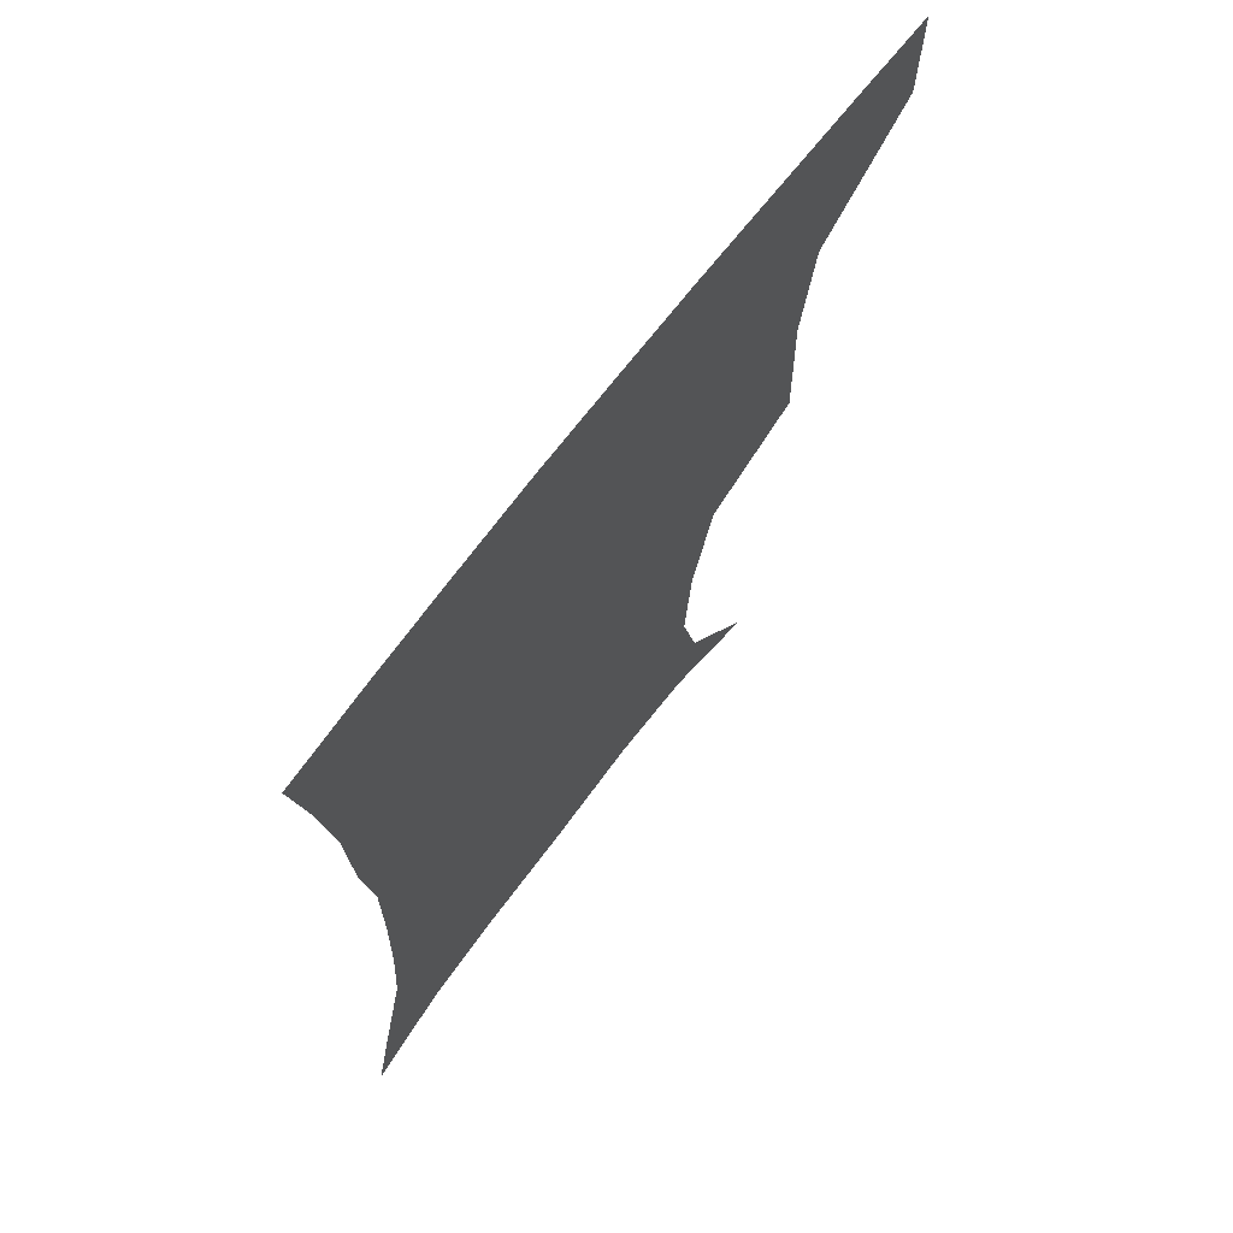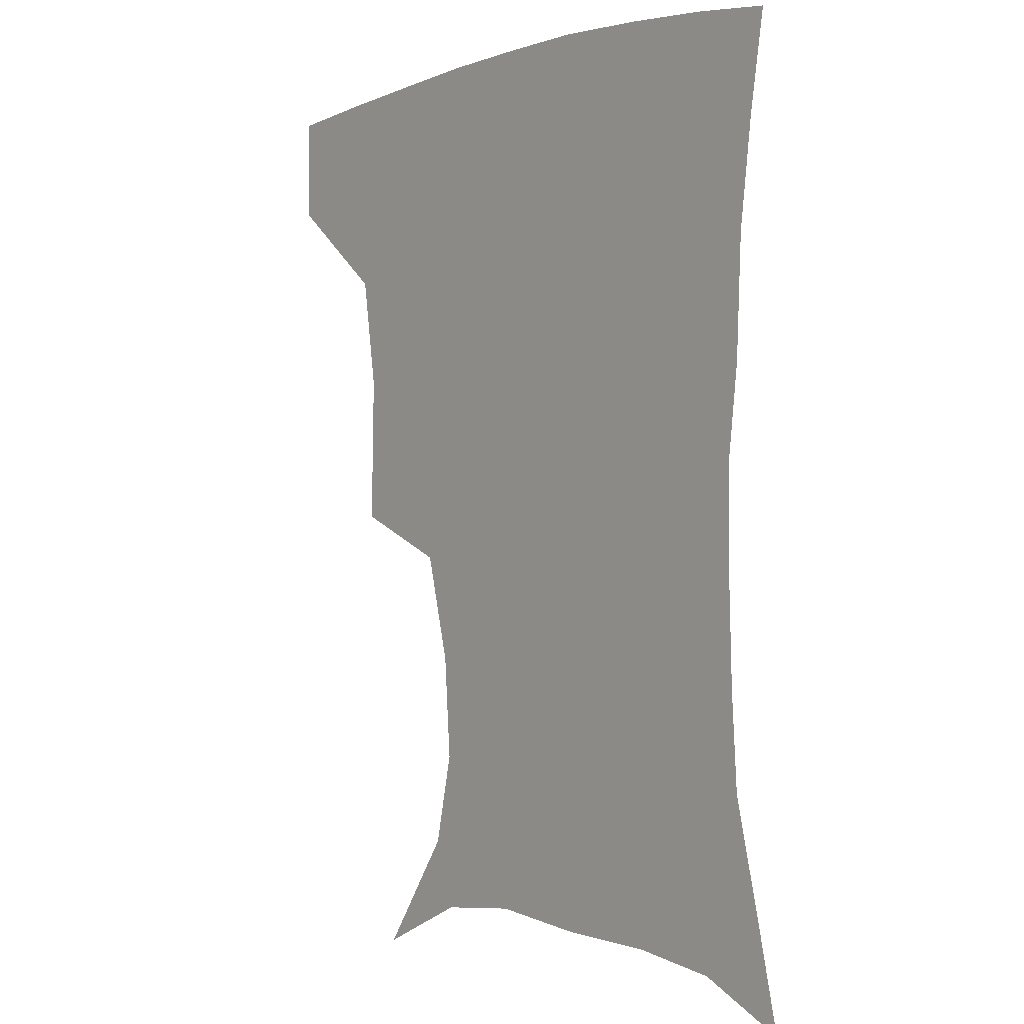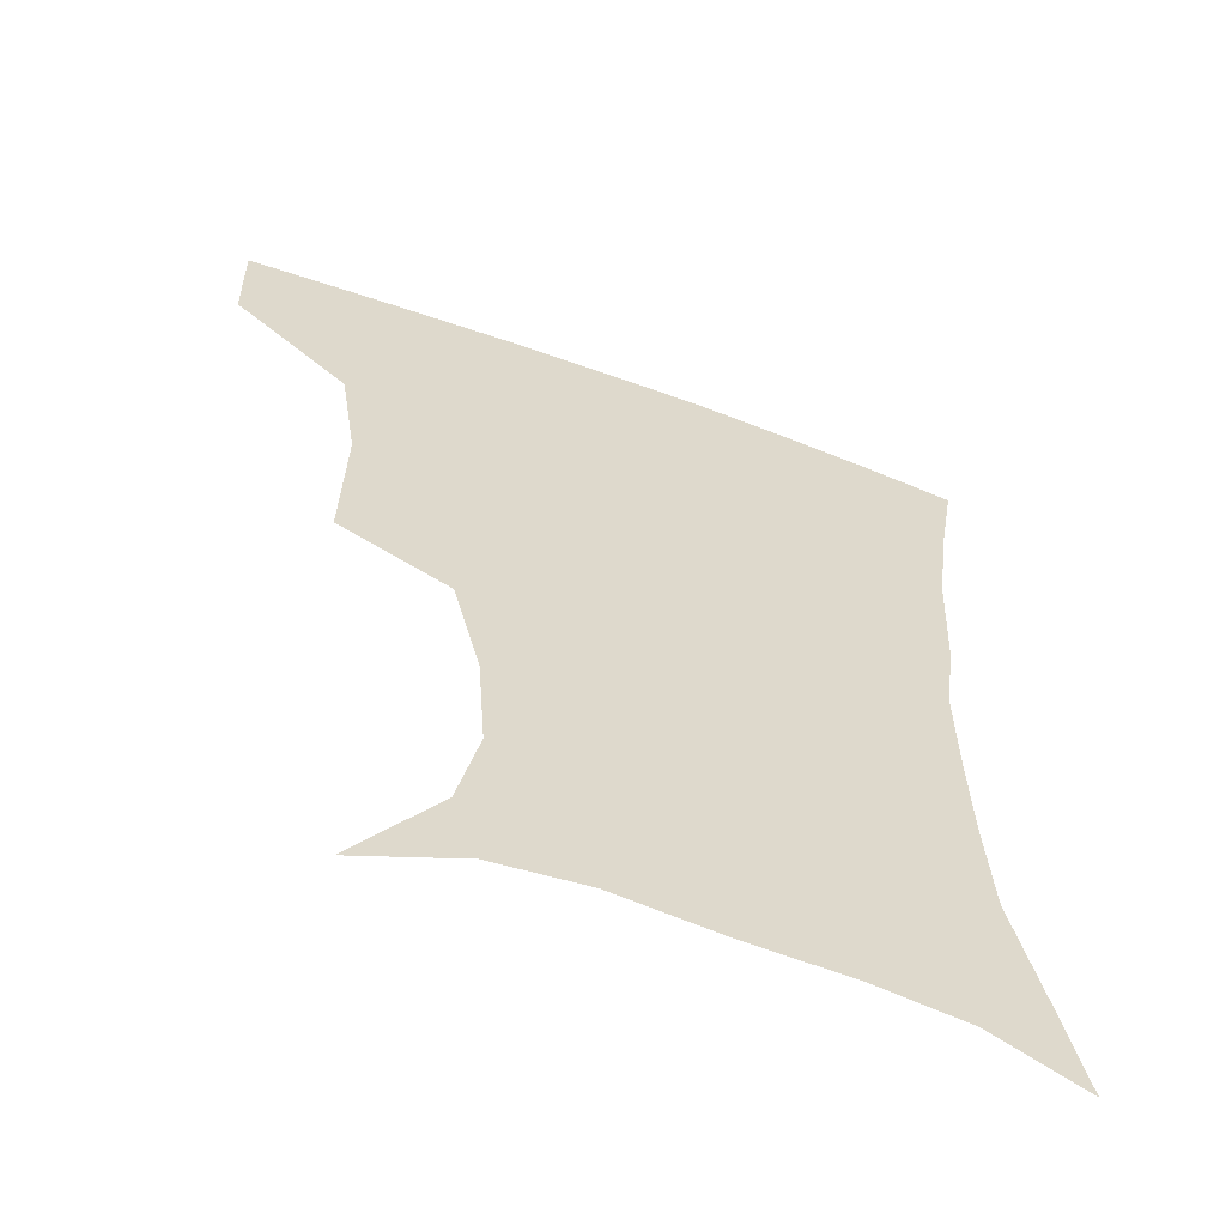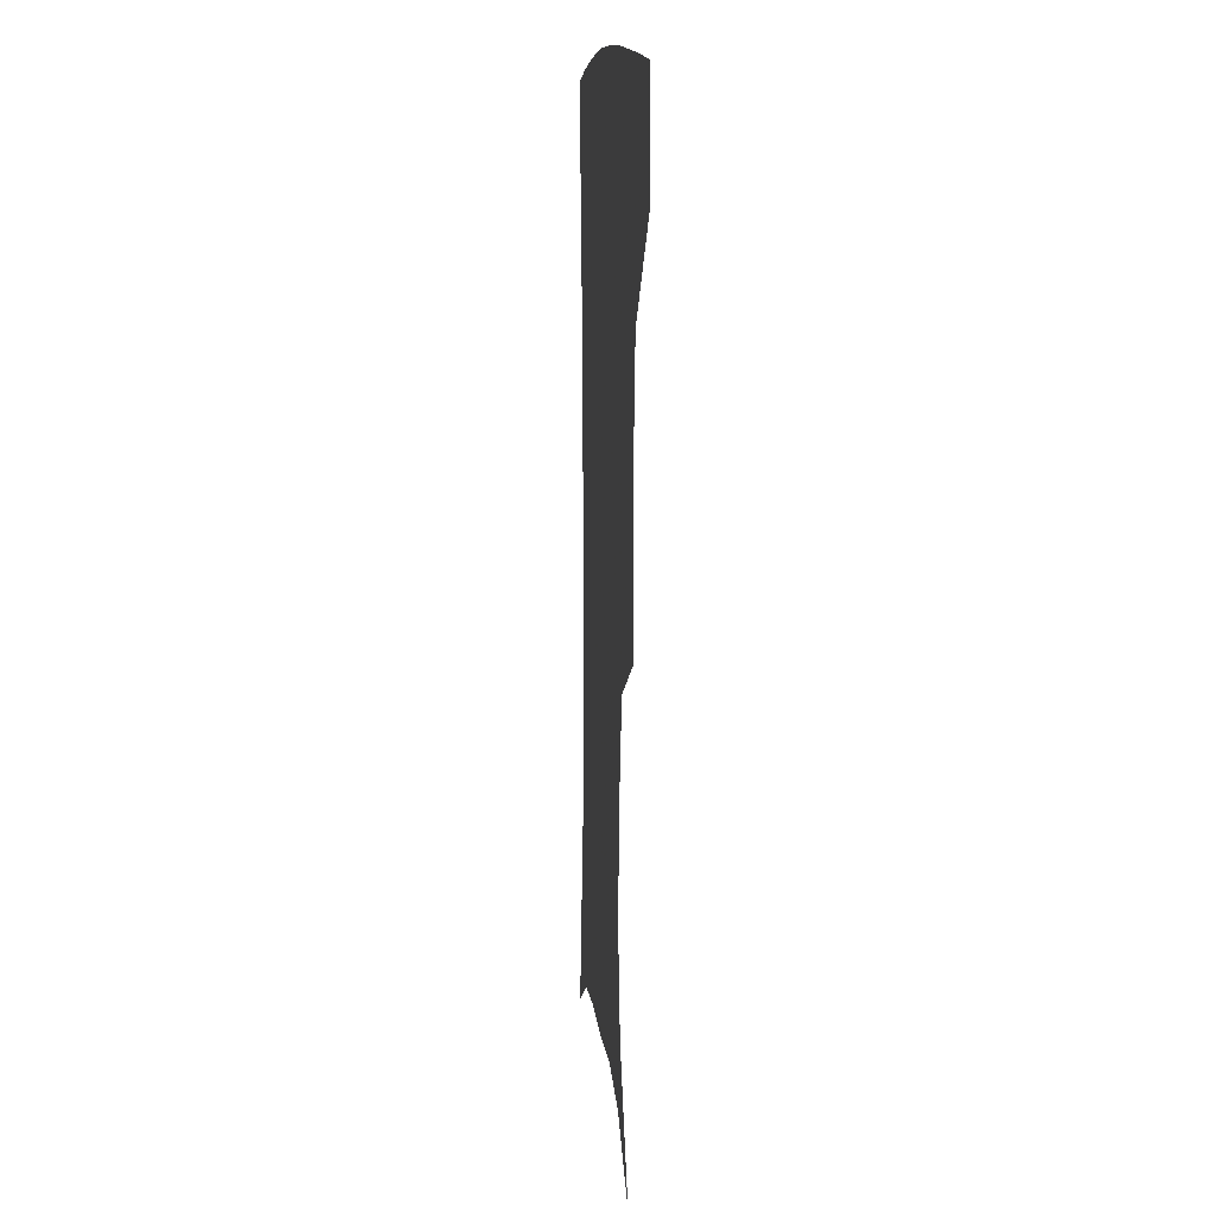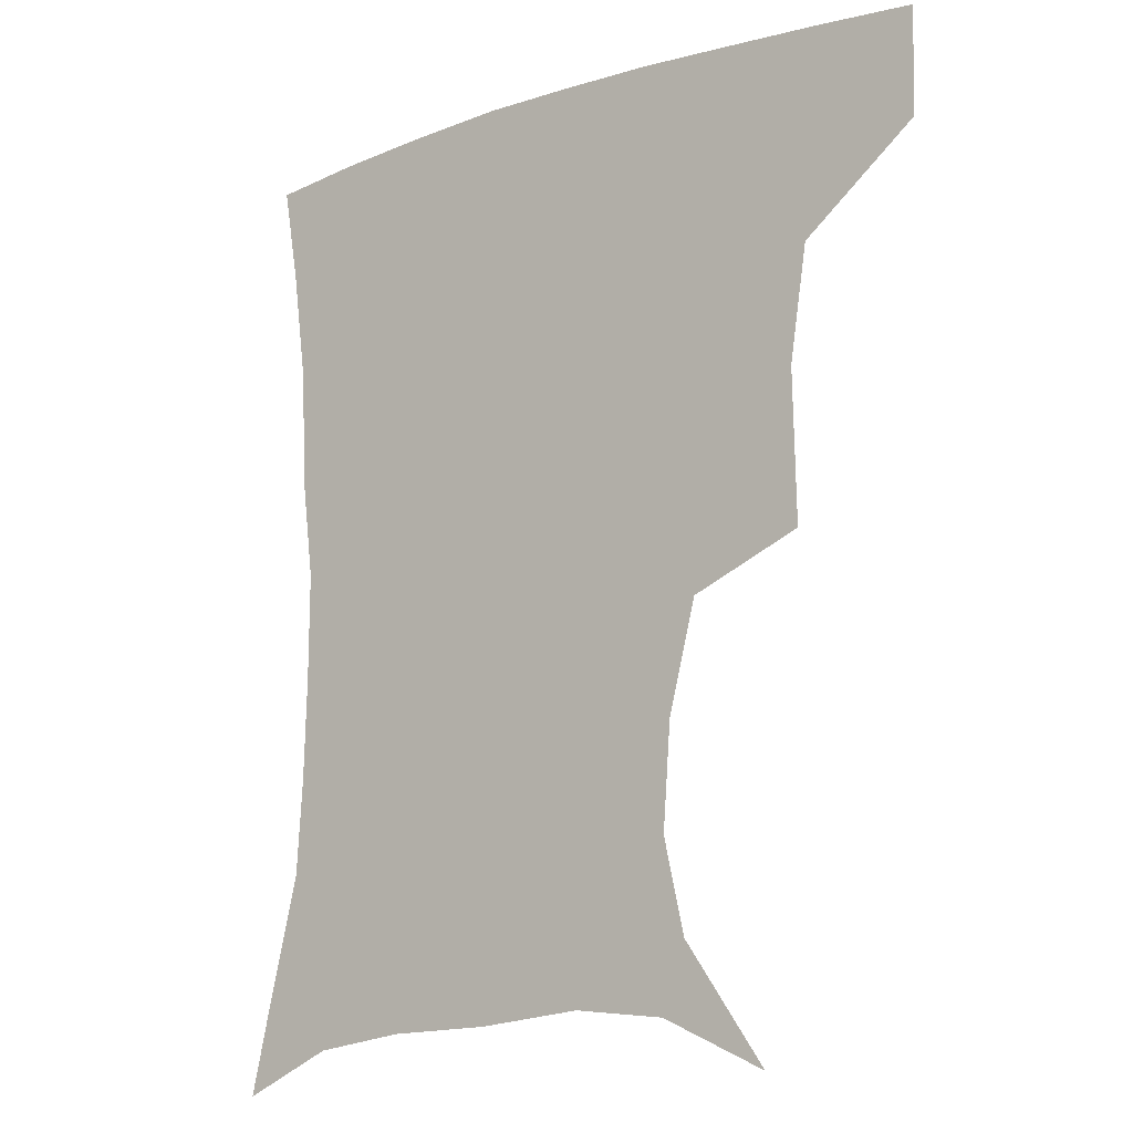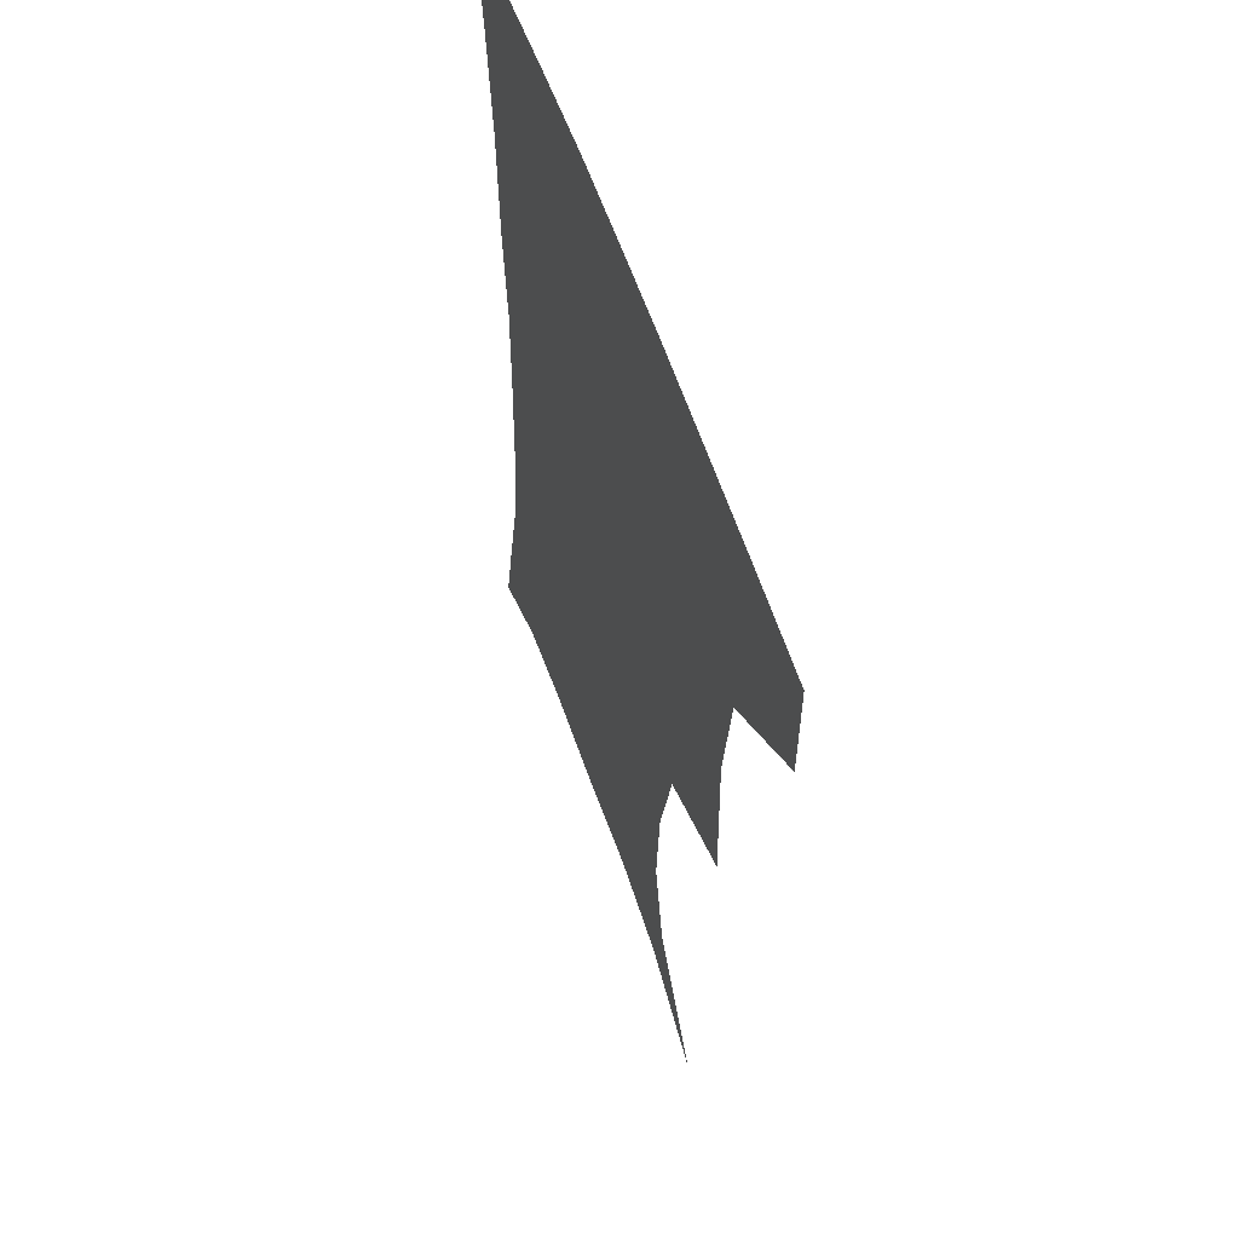
<metadata>
{"format":"obj","ext":"obj","renderer":"f3d","projection":"perspective","resolution":1024,"background":"white","views":[{"elev":69.7,"azim":127.2,"up":"+Y"},{"elev":-1.5,"azim":51.6,"up":"+Y"},{"elev":-59.9,"azim":-20.6,"up":"+Y"},{"elev":10.1,"azim":-94.4,"up":"+Y"},{"elev":-13.1,"azim":-143.4,"up":"+Y"},{"elev":56.1,"azim":-108.1,"up":"+Y"}]}
</metadata>
<code>
v 453.4 385.5 0
v 452.8 418.3 0
v 493.2 275.7 0
v 494.3 322.1 0
v 488.9 357.2 0
v 486.2 390.2 0
v 483.5 420.6 0
v 506.7 130.8 0
v 531.9 166.7 0
v 538.4 195.3 0
v 536 227.6 0
v 527.4 261.2 0
v 523.4 300.9 0
v 521.2 334.5 0
v 518.6 364.8 0
v 515.8 393 0
v 513.4 422.4 0
v 539.3 145.6 0
v 556.9 181 0
v 558.5 212.3 0
v 555.4 243.9 0
v 551 274.7 0
v 548.4 306.3 0
v 547.6 339.8 0
v 546.2 367.3 0
v 545.2 394.8 0
v 542.6 424 0
v 568.3 148.5 0
v 578.8 184.3 0
v 579.4 220.4 0
v 577.2 250.9 0
v 575.1 281.4 0
v 574.3 314 0
v 573.9 342.4 0
v 574.3 370.2 0
v 573.3 395.9 0
v 571.7 424.5 0
v 601.5 145 0
v 602.4 188 0
v 601.5 218.7 0
v 599.3 250.7 0
v 598.2 285.1 0
v 598.5 315.1 0
v 599.4 343.5 0
v 600.5 370.2 0
v 601.2 396.1 0
v 600.3 424.6 0
v 633.8 143.8 0
v 626.3 184.8 0
v 622.6 222.1 0
v 621.4 253.1 0
v 621.5 282.3 0
v 622.6 311 0
v 623.8 341.8 0
v 626.4 369 0
v 629.1 395.6 0
v 631 422.8 0
v 662.2 139.7 0
v 651.3 179 0
v 645.4 214.6 0
v 644.1 245.1 0
v 644 275.8 0
v 645.5 305.5 0
v 649.2 333.1 0
v 651.8 364.4 0
v 655.2 394.1 0
v 659.2 420.3 0
v 690.6 126.7 0
v 683.5 157.3 0
v 674.8 193.1 0
v 672.9 222.3 0
v 671.9 253.4 0
v 671.7 286.6 0
v 675.3 316.6 0
v 677 353.7 0
v 681.3 387 0
v 686.3 416.9 0
v 691 451 0
f 5 6 1
f 1 6 2
f 6 7 2
f 12 13 3
f 3 13 4
f 13 14 4
f 4 14 5
f 14 15 5
f 5 15 6
f 15 16 6
f 6 16 7
f 16 17 7
f 8 18 9
f 18 19 9
f 9 19 10
f 19 20 10
f 10 20 11
f 20 21 11
f 11 21 12
f 21 22 12
f 12 22 13
f 22 23 13
f 13 23 14
f 23 24 14
f 14 24 15
f 24 25 15
f 15 25 16
f 25 26 16
f 16 26 17
f 26 27 17
f 18 28 19
f 28 29 19
f 19 29 20
f 29 30 20
f 20 30 21
f 30 31 21
f 21 31 22
f 31 32 22
f 22 32 23
f 32 33 23
f 23 33 24
f 33 34 24
f 24 34 25
f 34 35 25
f 25 35 26
f 35 36 26
f 26 36 27
f 36 37 27
f 28 38 29
f 38 39 29
f 29 39 30
f 39 40 30
f 30 40 31
f 40 41 31
f 31 41 32
f 41 42 32
f 32 42 33
f 42 43 33
f 33 43 34
f 43 44 34
f 34 44 35
f 44 45 35
f 35 45 36
f 45 46 36
f 36 46 37
f 46 47 37
f 38 48 39
f 48 49 39
f 39 49 40
f 49 50 40
f 40 50 41
f 50 51 41
f 41 51 42
f 51 52 42
f 42 52 43
f 52 53 43
f 43 53 44
f 53 54 44
f 44 54 45
f 54 55 45
f 45 55 46
f 55 56 46
f 46 56 47
f 56 57 47
f 48 58 49
f 58 59 49
f 49 59 50
f 59 60 50
f 50 60 51
f 60 61 51
f 51 61 52
f 61 62 52
f 52 62 53
f 62 63 53
f 53 63 54
f 63 64 54
f 54 64 55
f 64 65 55
f 55 65 56
f 65 66 56
f 56 66 57
f 66 67 57
f 58 68 59
f 68 69 59
f 59 69 60
f 69 70 60
f 60 70 61
f 70 71 61
f 61 71 62
f 71 72 62
f 62 72 63
f 72 73 63
f 63 73 64
f 73 74 64
f 64 74 65
f 74 75 65
f 65 75 66
f 75 76 66
f 66 76 67
f 76 77 67

</code>
